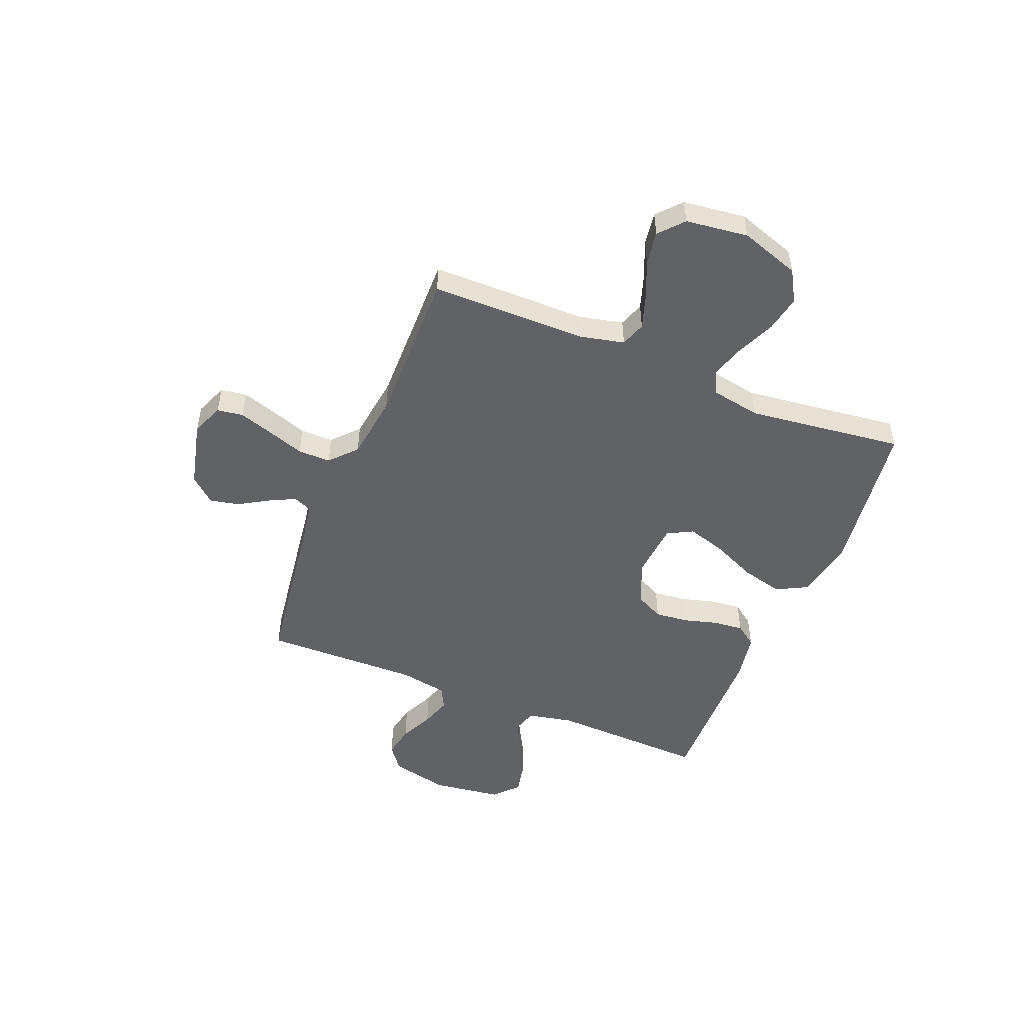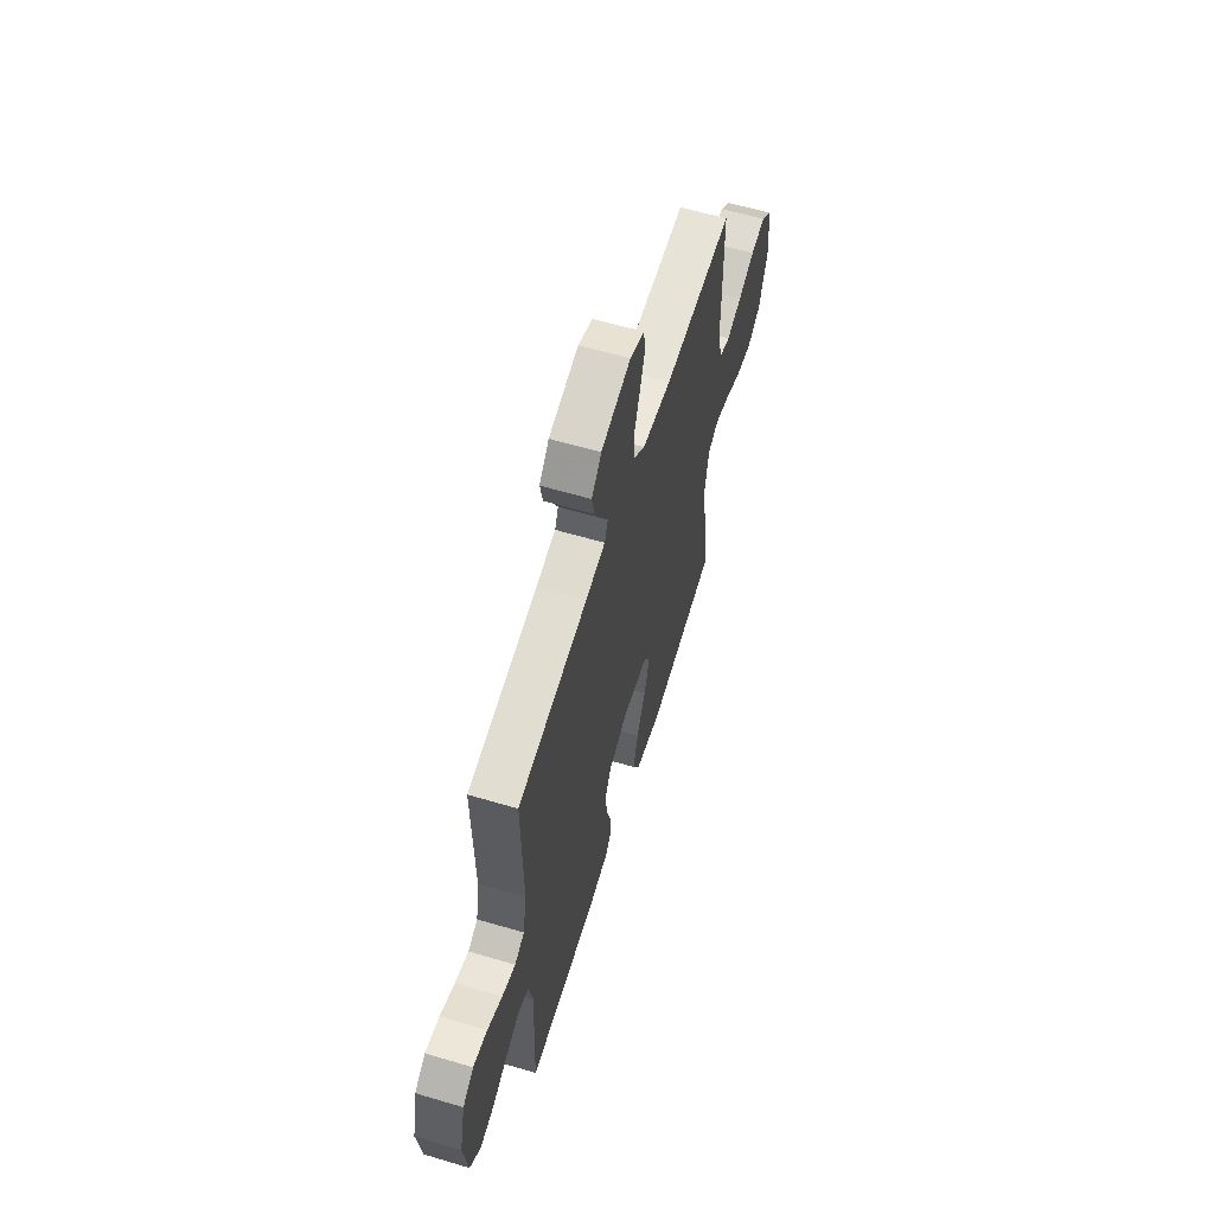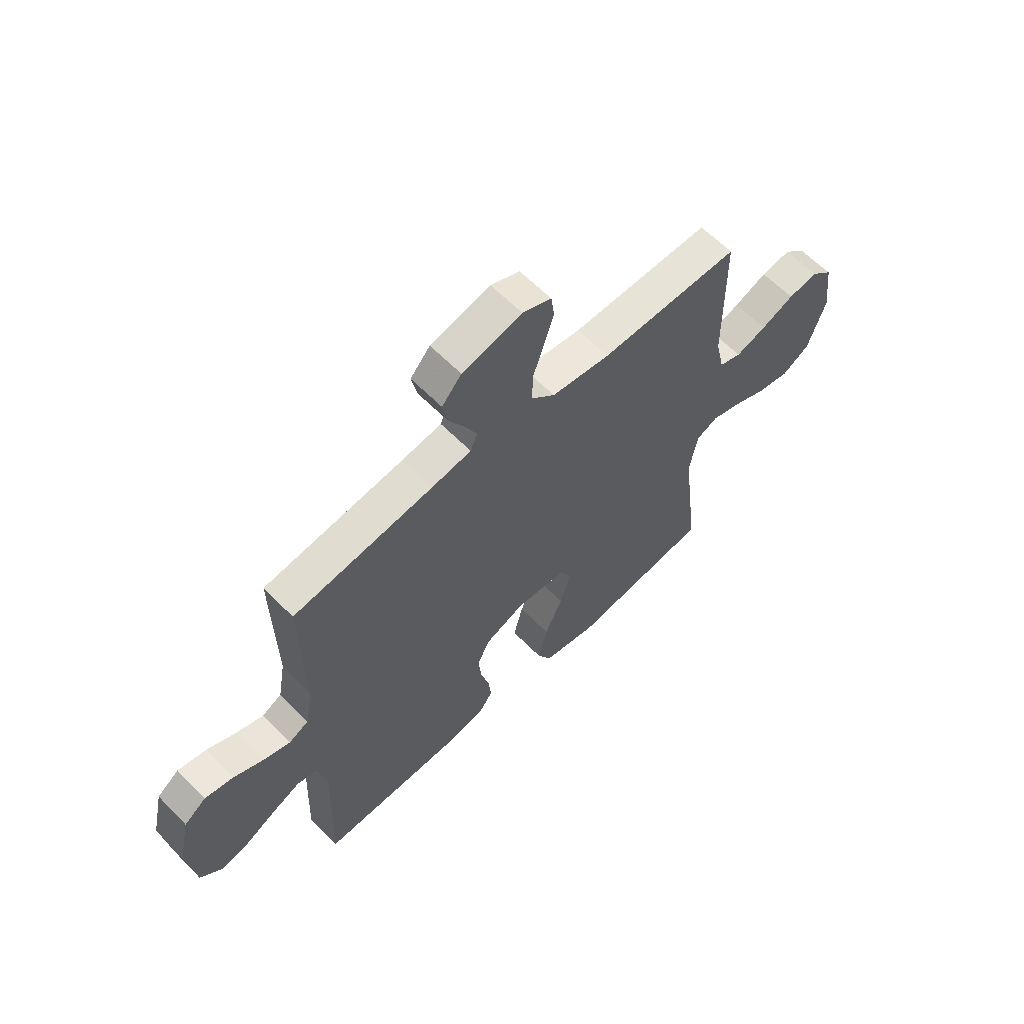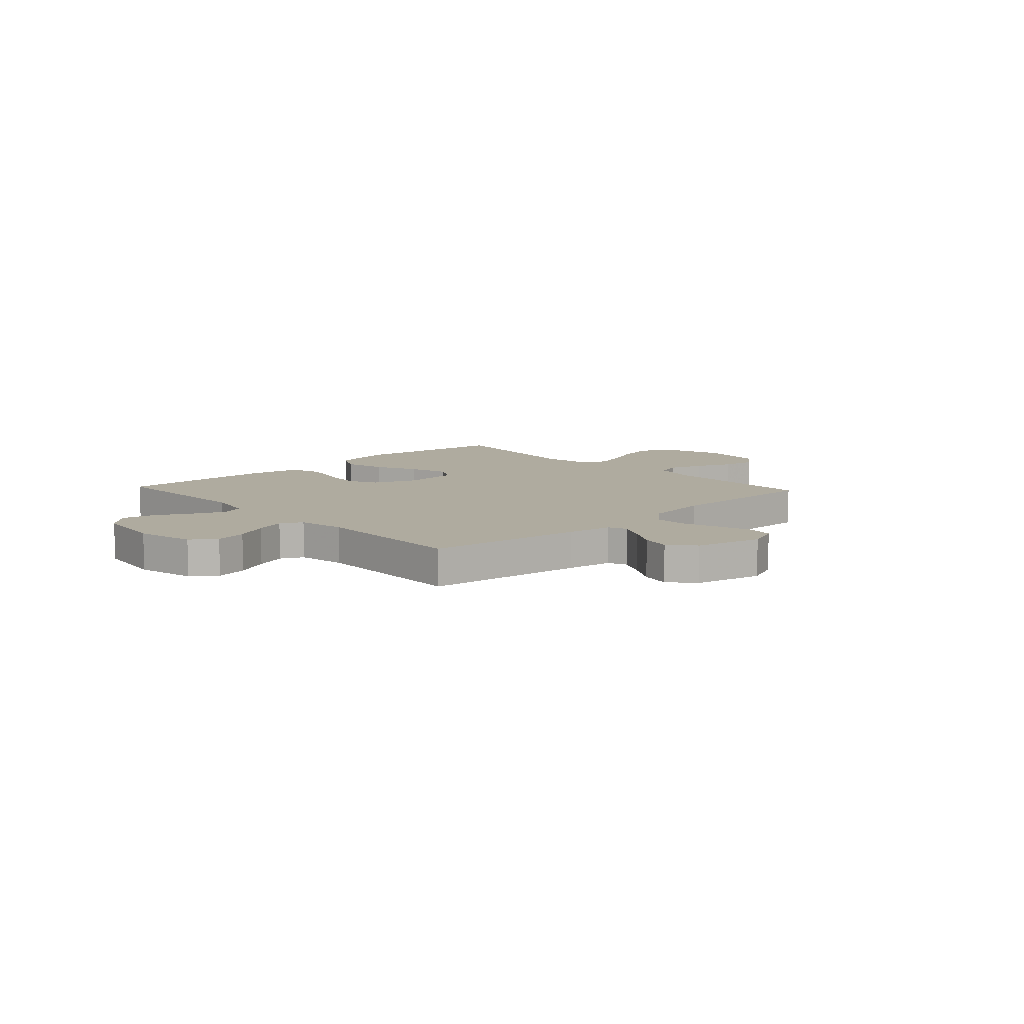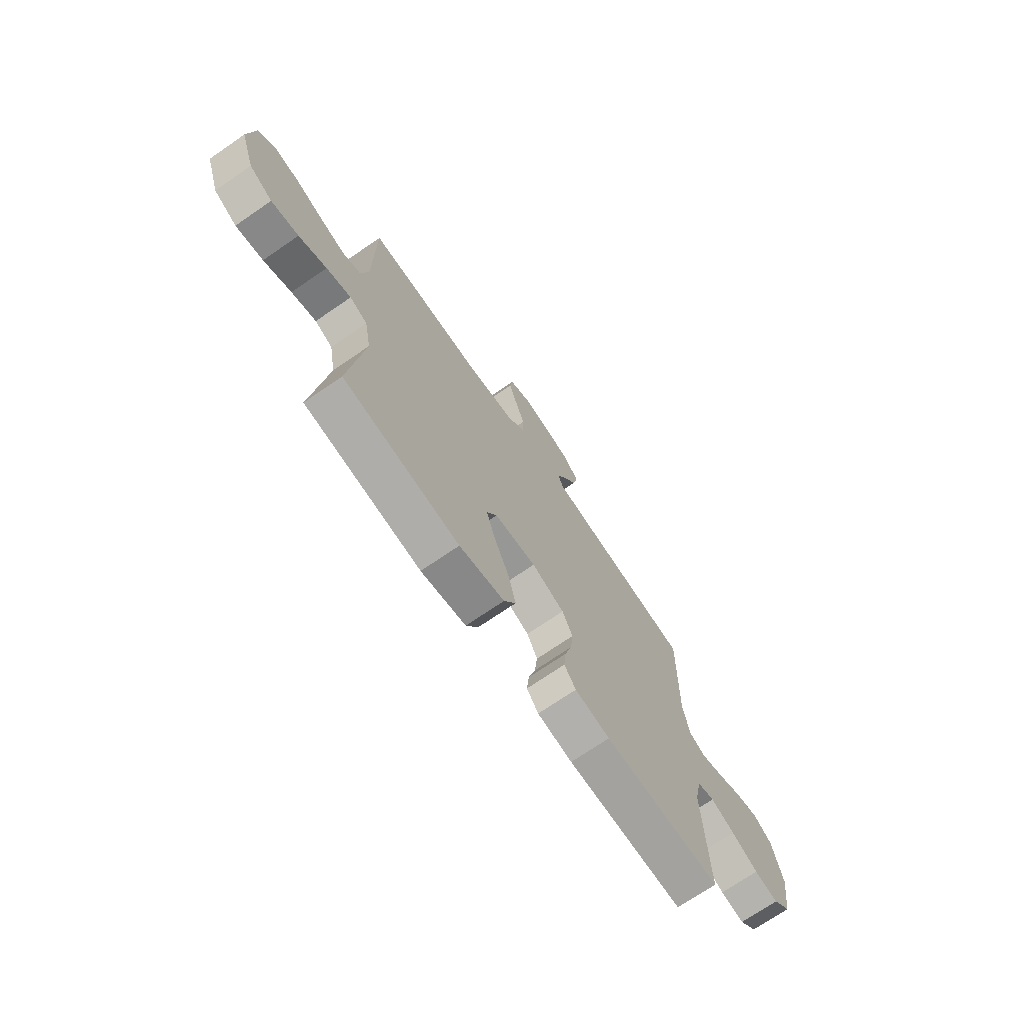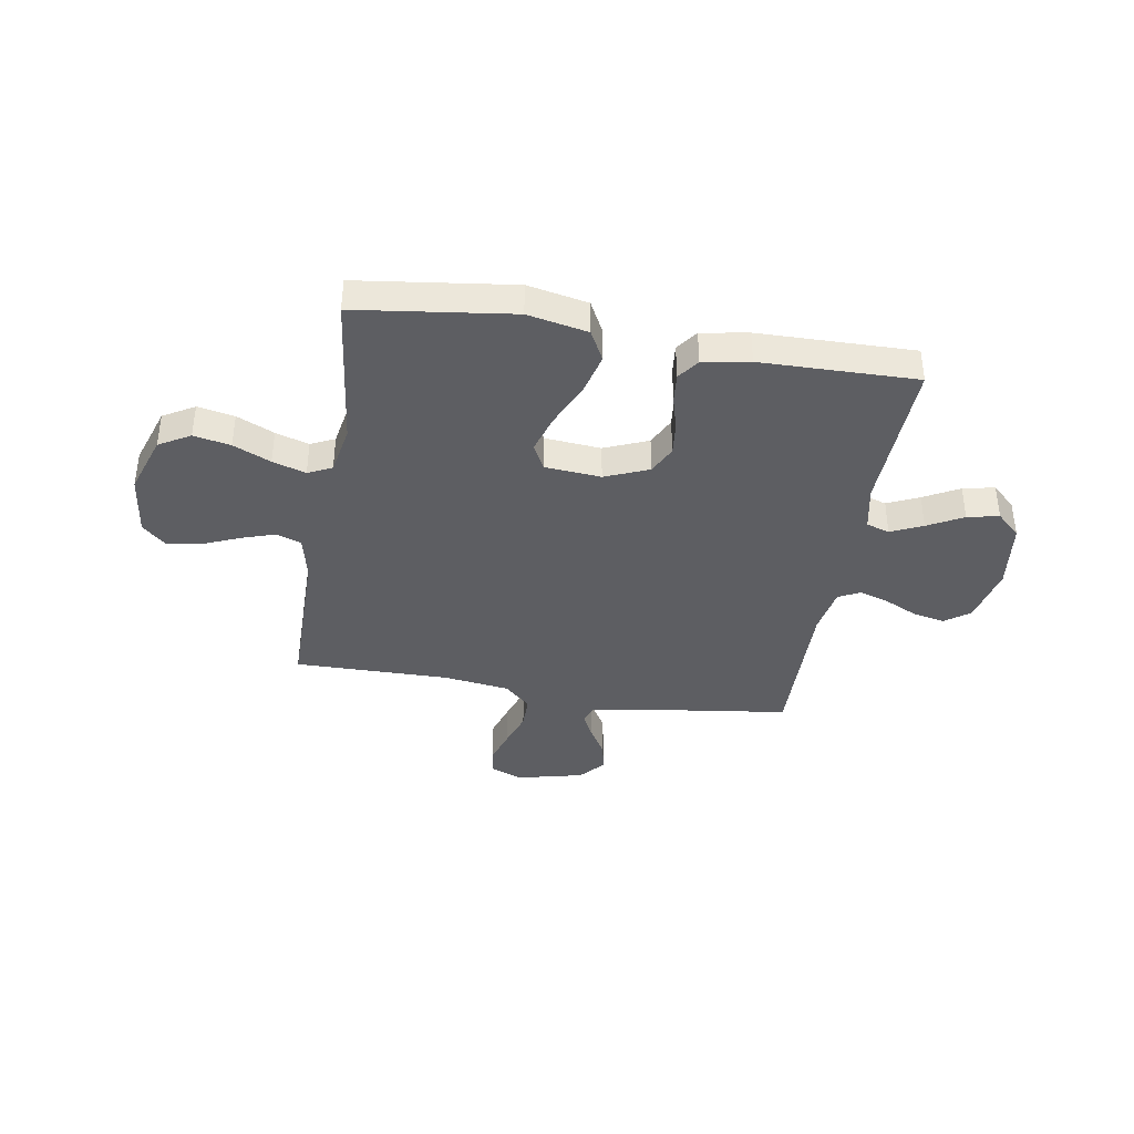
<metadata>
{"format":"obj","ext":"obj","renderer":"f3d","projection":"perspective","resolution":1024,"background":"white","views":[{"elev":-50.5,"azim":67.9,"up":"+Y"},{"elev":60.6,"azim":-73.1,"up":"+Z"},{"elev":61.2,"azim":-44.1,"up":"+Z"},{"elev":9.6,"azim":-42.9,"up":"+Y"},{"elev":-71.7,"azim":124.5,"up":"+Z"},{"elev":-39.0,"azim":170.4,"up":"+Y"}]}
</metadata>
<code>
v 0.5 0.07 0.5
v 0.502 0.07 0.2
v 0.521 0.07 0.116
v 0.569 0.07 0.099
v 0.635 0.07 0.121
v 0.706 0.07 0.151
v 0.77 0.07 0.161
v 0.816 0.07 0.12
v 0.831 0.07 0
v 0.793 0.07 -0.114
v 0.733 0.07 -0.149
v 0.662 0.07 -0.135
v 0.59 0.07 -0.103
v 0.526 0.07 -0.083
v 0.48 0.07 -0.105
v 0.463 0.07 -0.2
v 0.5 0.07 -0.5
v 0.2 0.07 -0.54
v 0.084 0.07 -0.517
v 0.053 0.07 -0.458
v 0.073 0.07 -0.378
v 0.111 0.07 -0.294
v 0.134 0.07 -0.219
v 0.108 0.07 -0.17
v 0 0.07 -0.161
v -0.084 0.07 -0.196
v -0.111 0.07 -0.25
v -0.104 0.07 -0.314
v -0.086 0.07 -0.379
v -0.08 0.07 -0.437
v -0.11 0.07 -0.478
v -0.2 0.07 -0.494
v -0.5 0.07 -0.5
v -0.49 0.07 -0.2
v -0.508 0.07 -0.112
v -0.553 0.07 -0.098
v -0.614 0.07 -0.126
v -0.682 0.07 -0.163
v -0.743 0.07 -0.176
v -0.789 0.07 -0.133
v -0.807 0.07 0
v -0.782 0.07 0.112
v -0.735 0.07 0.147
v -0.674 0.07 0.135
v -0.61 0.07 0.105
v -0.552 0.07 0.086
v -0.51 0.07 0.108
v -0.494 0.07 0.2
v -0.5 0.07 0.5
v -0.2 0.07 0.541
v -0.114 0.07 0.555
v -0.099 0.07 0.591
v -0.124 0.07 0.641
v -0.158 0.07 0.698
v -0.17 0.07 0.754
v -0.128 0.07 0.802
v 0 0.07 0.833
v 0.062 0.07 0.808
v 0.069 0.07 0.758
v 0.048 0.07 0.692
v 0.024 0.07 0.622
v 0.024 0.07 0.559
v 0.074 0.07 0.513
v 0.2 0.07 0.496
v 0.5 0 0.5
v 0.502 0 0.2
v 0.521 0 0.116
v 0.569 0 0.099
v 0.635 0 0.121
v 0.706 0 0.151
v 0.77 0 0.161
v 0.816 0 0.12
v 0.831 0 0
v 0.793 0 -0.114
v 0.733 0 -0.149
v 0.662 0 -0.135
v 0.59 0 -0.103
v 0.526 0 -0.083
v 0.48 0 -0.105
v 0.463 0 -0.2
v 0.5 0 -0.5
v 0.2 0 -0.54
v 0.084 0 -0.517
v 0.053 0 -0.458
v 0.073 0 -0.378
v 0.111 0 -0.294
v 0.134 0 -0.219
v 0.108 0 -0.17
v 0 0 -0.161
v -0.084 0 -0.196
v -0.111 0 -0.25
v -0.104 0 -0.314
v -0.086 0 -0.379
v -0.08 0 -0.437
v -0.11 0 -0.478
v -0.2 0 -0.494
v -0.5 0 -0.5
v -0.49 0 -0.2
v -0.508 0 -0.112
v -0.553 0 -0.098
v -0.614 0 -0.126
v -0.682 0 -0.163
v -0.743 0 -0.176
v -0.789 0 -0.133
v -0.807 0 0
v -0.782 0 0.112
v -0.735 0 0.147
v -0.674 0 0.135
v -0.61 0 0.105
v -0.552 0 0.086
v -0.51 0 0.108
v -0.494 0 0.2
v -0.5 0 0.5
v -0.2 0 0.541
v -0.114 0 0.555
v -0.099 0 0.591
v -0.124 0 0.641
v -0.158 0 0.698
v -0.17 0 0.754
v -0.128 0 0.802
v 0 0 0.833
v 0.062 0 0.808
v 0.069 0 0.758
v 0.048 0 0.692
v 0.024 0 0.622
v 0.024 0 0.559
v 0.074 0 0.513
v 0.2 0 0.496
f 59 60 61
f 58 59 61
f 57 58 61
f 56 57 61
f 55 56 61
f 54 55 61
f 53 54 61
f 52 53 61 62
f 51 52 62 63
f 48 49 50
f 50 51 63
f 48 50 63
f 47 48 63
f 43 44 45
f 42 43 45
f 41 42 45
f 40 41 45
f 39 40 45
f 38 39 45
f 37 38 45
f 36 37 45 46
f 35 36 46 47
f 32 33 34
f 31 32 34
f 30 31 34
f 29 30 34
f 28 29 34
f 34 35 47
f 28 34 47
f 27 28 47
f 20 21 22
f 19 20 22
f 18 19 22
f 17 18 22
f 16 17 22
f 15 16 22 23
f 14 15 23 24
f 11 12 13
f 10 11 13
f 9 10 13
f 8 9 13
f 7 8 13
f 6 7 13
f 5 6 13
f 4 5 13 14
f 14 24 25
f 4 14 25
f 3 4 25
f 64 1 2
f 47 63 64
f 27 47 64
f 26 27 64
f 25 26 64
f 3 25 64
f 2 3 64
f 125 124 123
f 125 123 122
f 125 122 121
f 125 121 120
f 125 120 119
f 125 119 118
f 125 118 117
f 126 125 117 116
f 127 126 116 115
f 114 113 112
f 127 115 114
f 127 114 112
f 127 112 111
f 109 108 107
f 109 107 106
f 109 106 105
f 109 105 104
f 109 104 103
f 109 103 102
f 109 102 101
f 110 109 101 100
f 111 110 100 99
f 98 97 96
f 98 96 95
f 98 95 94
f 98 94 93
f 98 93 92
f 111 99 98
f 111 98 92
f 111 92 91
f 86 85 84
f 86 84 83
f 86 83 82
f 86 82 81
f 86 81 80
f 87 86 80 79
f 88 87 79 78
f 77 76 75
f 77 75 74
f 77 74 73
f 77 73 72
f 77 72 71
f 77 71 70
f 77 70 69
f 78 77 69 68
f 89 88 78
f 89 78 68
f 89 68 67
f 66 65 128
f 128 127 111
f 128 111 91
f 128 91 90
f 128 90 89
f 128 89 67
f 128 67 66
f 1 65 66 2
f 2 66 67 3
f 3 67 68 4
f 4 68 69 5
f 5 69 70 6
f 6 70 71 7
f 7 71 72 8
f 8 72 73 9
f 9 73 74 10
f 10 74 75 11
f 11 75 76 12
f 12 76 77 13
f 13 77 78 14
f 14 78 79 15
f 15 79 80 16
f 16 80 81 17
f 17 81 82 18
f 18 82 83 19
f 19 83 84 20
f 20 84 85 21
f 21 85 86 22
f 22 86 87 23
f 23 87 88 24
f 24 88 89 25
f 25 89 90 26
f 26 90 91 27
f 27 91 92 28
f 28 92 93 29
f 29 93 94 30
f 30 94 95 31
f 31 95 96 32
f 32 96 97 33
f 33 97 98 34
f 34 98 99 35
f 35 99 100 36
f 36 100 101 37
f 37 101 102 38
f 38 102 103 39
f 39 103 104 40
f 40 104 105 41
f 41 105 106 42
f 42 106 107 43
f 43 107 108 44
f 44 108 109 45
f 45 109 110 46
f 46 110 111 47
f 47 111 112 48
f 48 112 113 49
f 49 113 114 50
f 50 114 115 51
f 51 115 116 52
f 52 116 117 53
f 53 117 118 54
f 54 118 119 55
f 55 119 120 56
f 56 120 121 57
f 57 121 122 58
f 58 122 123 59
f 59 123 124 60
f 60 124 125 61
f 61 125 126 62
f 62 126 127 63
f 63 127 128 64
f 64 128 65 1

</code>
